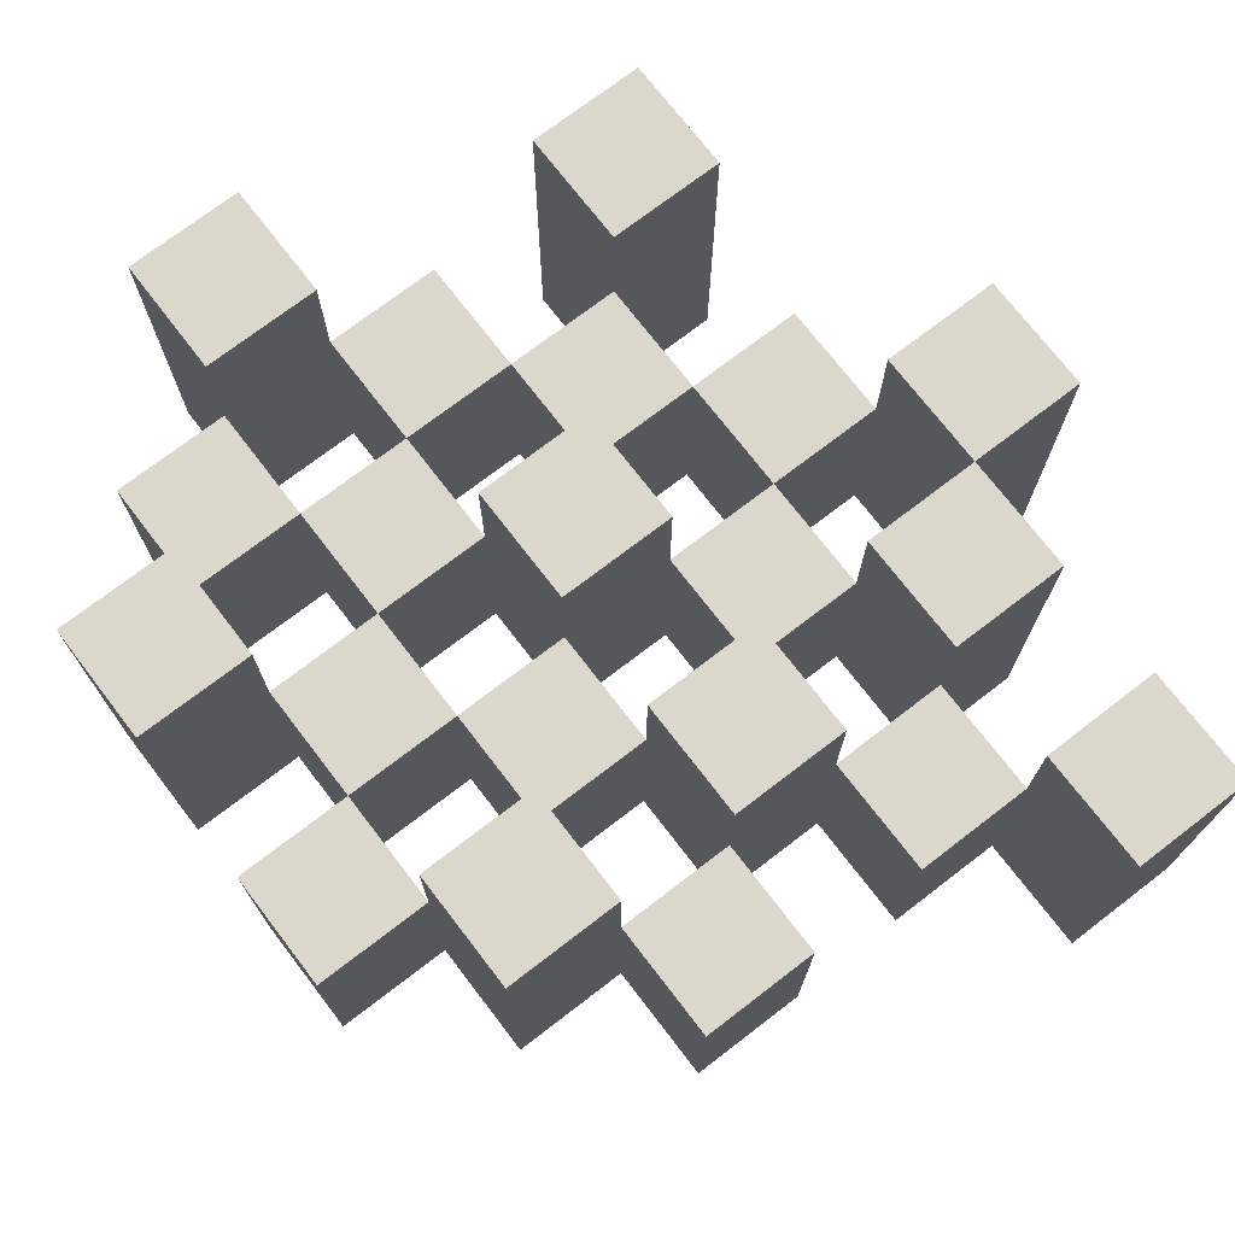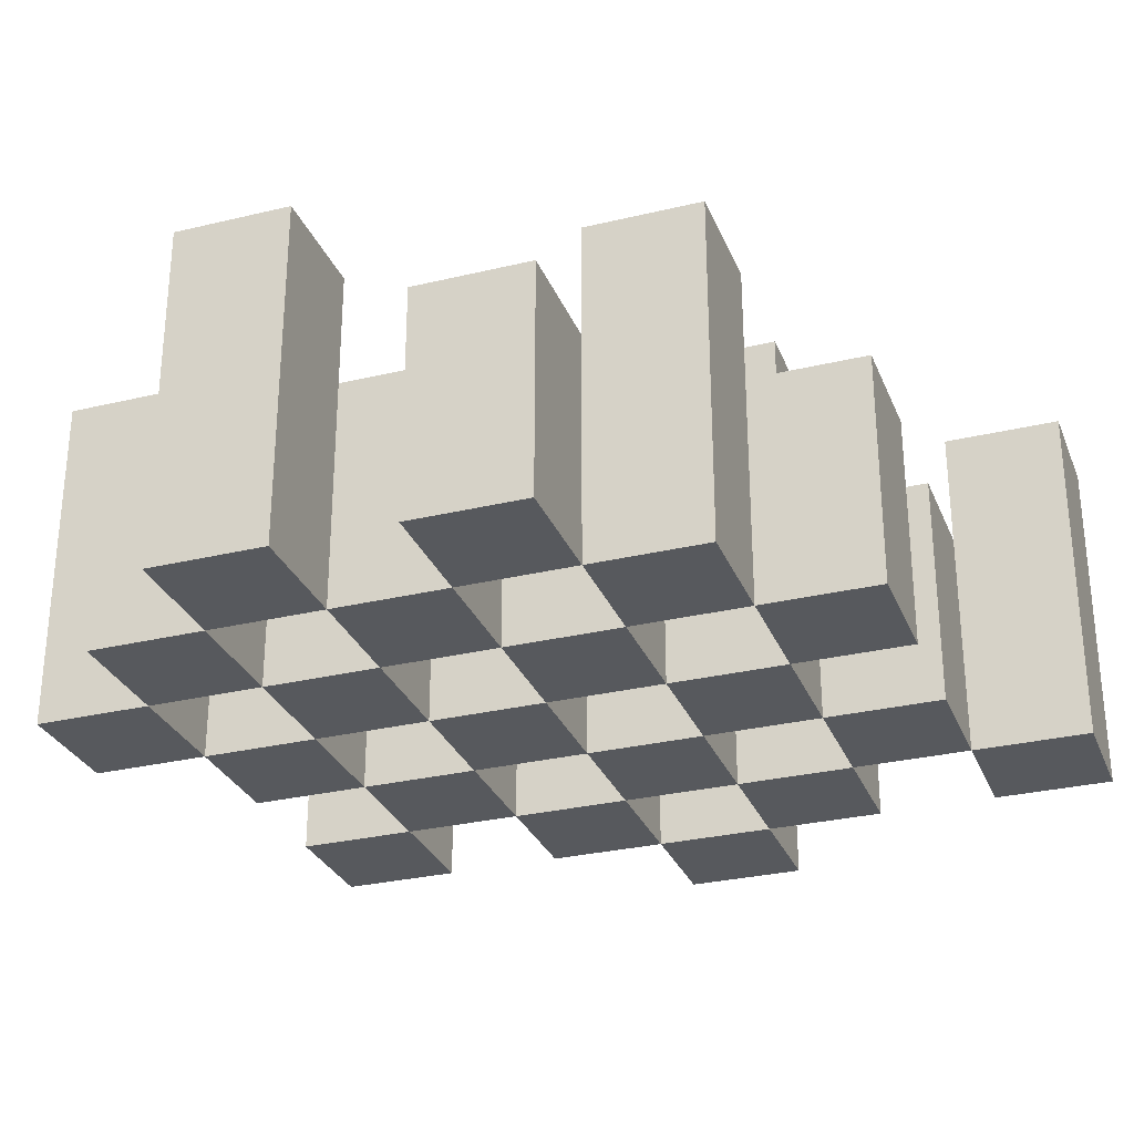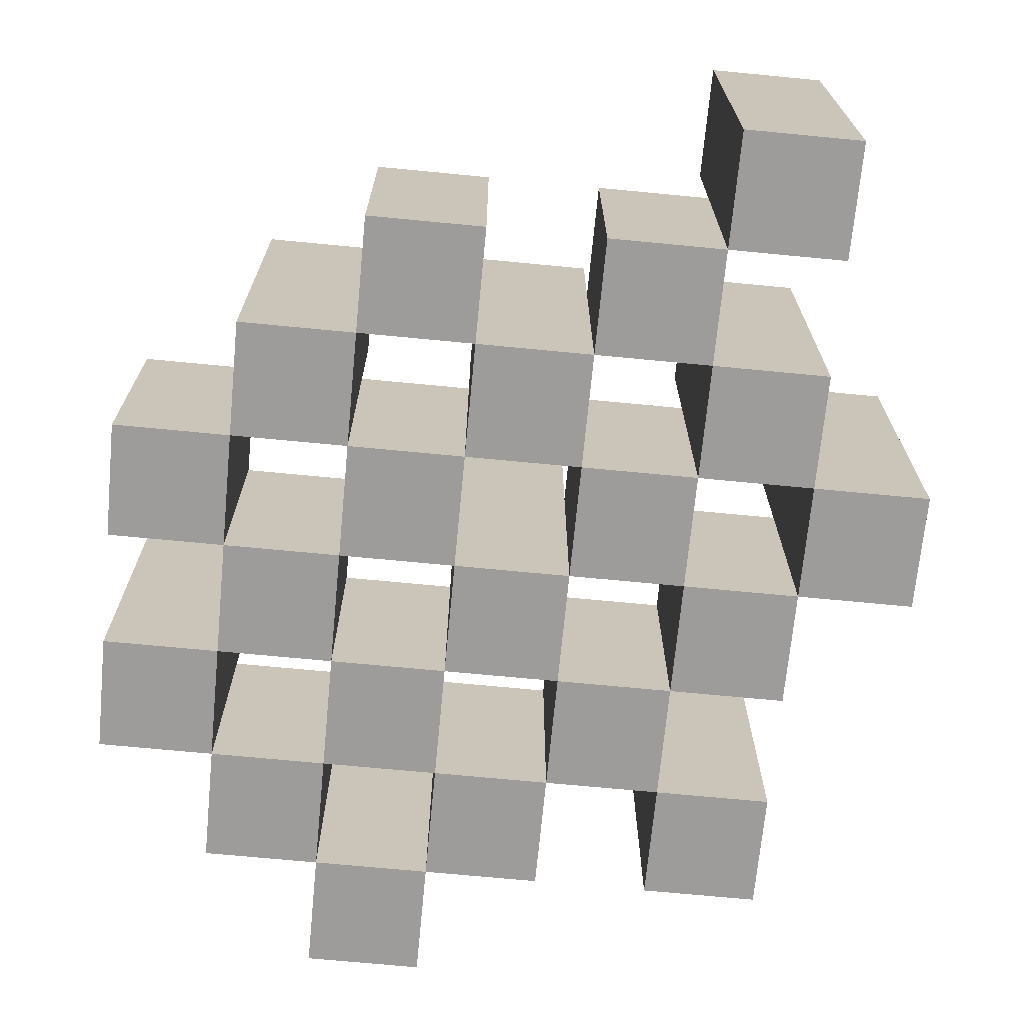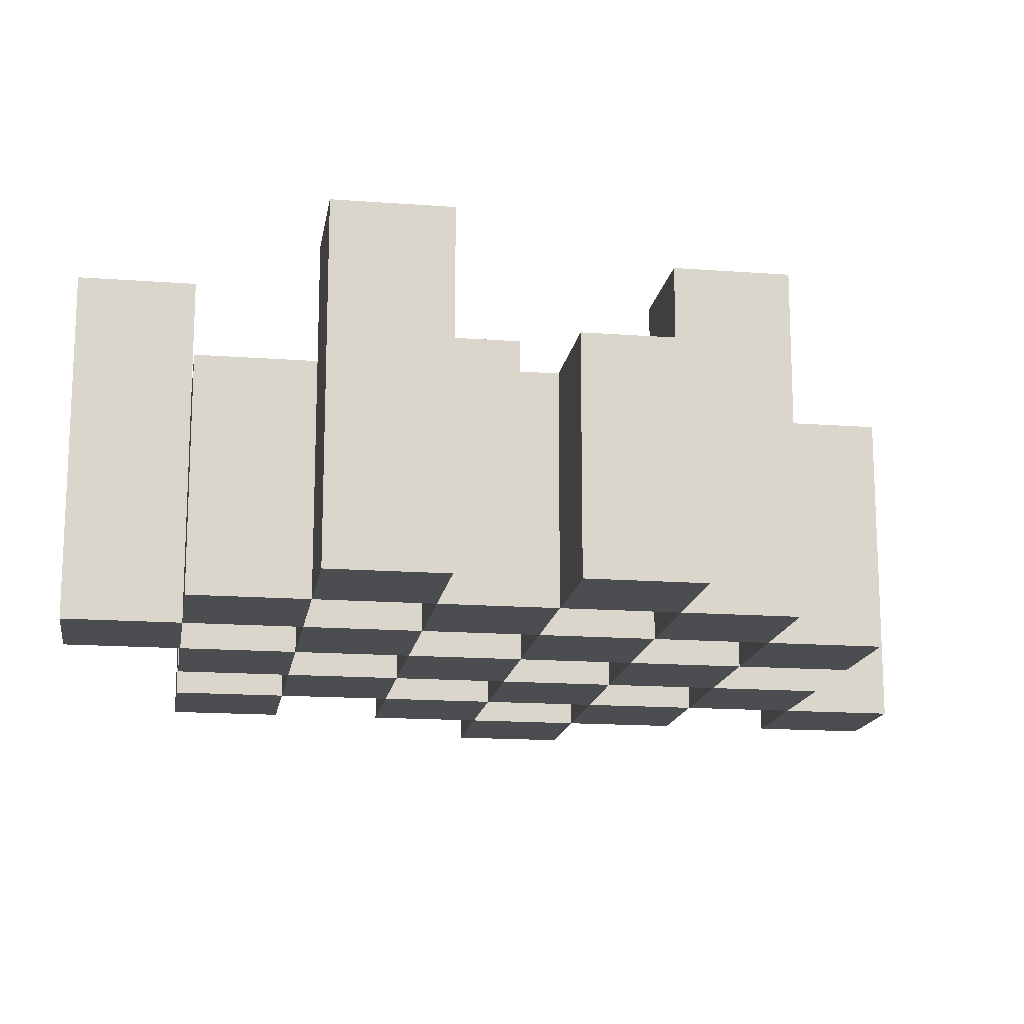
<metadata>
{"format":"obj","ext":"obj","renderer":"f3d","projection":"perspective","resolution":1024,"background":"white","views":[{"elev":73.2,"azim":-37.5,"up":"+Y"},{"elev":-29.4,"azim":-70.5,"up":"+Y"},{"elev":-70.1,"azim":-5.5,"up":"+Y"},{"elev":-15.7,"azim":-98.9,"up":"+Y"}]}
</metadata>
<code>
o
v 15.9 0.9 7.4
v 16 0.9 7.4
v 15.9 1.2 7.4
v 16 1.2 7.4
v 15.8 0.9 7.5
v 15.9 0.9 7.5
v 16 0.9 7.5
v 16.1 0.9 7.5
v 16.2 0.9 7.5
v 16.3 0.9 7.5
v 15.8 1.1 7.5
v 15.9 1.1 7.5
v 16 1.1 7.5
v 16.1 1.1 7.5
v 16.2 1.2 7.5
v 16.3 1.2 7.5
v 15.7 0.9 7.6
v 15.8 0.9 7.6
v 15.9 0.9 7.6
v 16 0.9 7.6
v 16.1 0.9 7.6
v 16.2 0.9 7.6
v 15.8 1.1 7.6
v 15.9 1.1 7.6
v 16 1.1 7.6
v 16.1 1.1 7.6
v 16.2 1.1 7.6
v 15.7 1.2 7.6
v 15.8 1.2 7.6
v 15.8 0.9 7.7
v 15.9 0.9 7.7
v 16 0.9 7.7
v 16.1 0.9 7.7
v 16.2 0.9 7.7
v 16.3 0.9 7.7
v 15.8 1.1 7.7
v 15.9 1.1 7.7
v 16 1.1 7.7
v 16.1 1.1 7.7
v 16.2 1.1 7.7
v 16.3 1.1 7.7
v 16 1.2 7.7
v 16.1 1.2 7.7
v 15.7 0.9 7.8
v 15.8 0.9 7.8
v 15.9 0.9 7.8
v 16 0.9 7.8
v 16.1 0.9 7.8
v 16.2 0.9 7.8
v 16.3 0.9 7.8
v 16.4 0.9 7.8
v 15.7 1.1 7.8
v 15.8 1.1 7.8
v 15.9 1.1 7.8
v 16 1.1 7.8
v 16.1 1.1 7.8
v 16.2 1.1 7.8
v 16.3 1.1 7.8
v 16.3 1.2 7.8
v 16.4 1.2 7.8
v 15.8 0.9 7.9
v 15.9 0.9 7.9
v 16 0.9 7.9
v 16.1 0.9 7.9
v 16.2 0.9 7.9
v 16.3 0.9 7.9
v 15.8 1.1 7.9
v 15.9 1.1 7.9
v 16 1.1 7.9
v 16.1 1.1 7.9
v 16.2 1.1 7.9
v 15.8 1.2 7.9
v 15.9 1.2 7.9
v 16 1.2 7.9
v 16.1 1.2 7.9
v 16.2 1.2 7.9
v 16.3 1.2 7.9
v 15.9 0.9 8
v 16 0.9 8
v 16.1 0.9 8
v 16.2 0.9 8
v 15.9 1.1 8
v 16 1.1 8
v 16.1 1.1 8
v 16.2 1.1 8
v 16.2 0.9 8.1
v 16.3 0.9 8.1
v 16.2 1.1 8.1
v 16.2 1.2 8.1
v 16.3 1.2 8.1
v 15.9 0.9 7.5
v 16 0.9 7.5
v 15.9 1.1 7.5
v 16 1.1 7.5
v 15.9 1.2 7.5
v 16 1.2 7.5
v 15.8 0.9 7.6
v 15.9 0.9 7.6
v 16 0.9 7.6
v 16.1 0.9 7.6
v 16.2 0.9 7.6
v 16.3 0.9 7.6
v 15.8 1.1 7.6
v 15.9 1.1 7.6
v 16 1.1 7.6
v 16.1 1.1 7.6
v 16.2 1.1 7.6
v 16.2 1.2 7.6
v 16.3 1.2 7.6
v 15.7 0.9 7.7
v 15.8 0.9 7.7
v 15.9 0.9 7.7
v 16 0.9 7.7
v 16.1 0.9 7.7
v 16.2 0.9 7.7
v 15.8 1.1 7.7
v 15.9 1.1 7.7
v 16 1.1 7.7
v 16.1 1.1 7.7
v 16.2 1.1 7.7
v 15.7 1.2 7.7
v 15.8 1.2 7.7
v 15.8 0.9 7.8
v 15.9 0.9 7.8
v 16 0.9 7.8
v 16.1 0.9 7.8
v 16.2 0.9 7.8
v 16.3 0.9 7.8
v 15.8 1.1 7.8
v 15.9 1.1 7.8
v 16 1.1 7.8
v 16.1 1.1 7.8
v 16.2 1.1 7.8
v 16.3 1.1 7.8
v 16 1.2 7.8
v 16.1 1.2 7.8
v 15.7 0.9 7.9
v 15.8 0.9 7.9
v 15.9 0.9 7.9
v 16 0.9 7.9
v 16.1 0.9 7.9
v 16.2 0.9 7.9
v 16.3 0.9 7.9
v 16.4 0.9 7.9
v 15.7 1.1 7.9
v 15.8 1.1 7.9
v 15.9 1.1 7.9
v 16 1.1 7.9
v 16.1 1.1 7.9
v 16.2 1.1 7.9
v 16.3 1.2 7.9
v 16.4 1.2 7.9
v 15.8 0.9 8
v 15.9 0.9 8
v 16 0.9 8
v 16.1 0.9 8
v 16.2 0.9 8
v 16.3 0.9 8
v 15.9 1.1 8
v 16 1.1 8
v 16.1 1.1 8
v 16.2 1.1 8
v 15.8 1.2 8
v 15.9 1.2 8
v 16 1.2 8
v 16.1 1.2 8
v 16.2 1.2 8
v 16.3 1.2 8
v 15.9 0.9 8.1
v 16 0.9 8.1
v 16.1 0.9 8.1
v 16.2 0.9 8.1
v 15.9 1.1 8.1
v 16 1.1 8.1
v 16.1 1.1 8.1
v 16.2 1.1 8.1
v 16.2 0.9 8.2
v 16.3 0.9 8.2
v 16.2 1.2 8.2
v 16.3 1.2 8.2
v 15.7 0.9 7.6
v 15.7 1.2 7.6
v 15.7 0.9 7.7
v 15.7 1.2 7.7
v 15.7 0.9 7.8
v 15.7 1.1 7.8
v 15.7 0.9 7.9
v 15.7 1.1 7.9
v 15.8 0.9 7.5
v 15.8 1.1 7.5
v 15.8 0.9 7.6
v 15.8 1.1 7.6
v 15.8 0.9 7.7
v 15.8 1.1 7.7
v 15.8 0.9 7.8
v 15.8 1.1 7.8
v 15.8 0.9 7.9
v 15.8 1.1 7.9
v 15.8 1.2 7.9
v 15.8 0.9 8
v 15.8 1.2 8
v 15.9 0.9 7.4
v 15.9 1.2 7.4
v 15.9 0.9 7.5
v 15.9 1.1 7.5
v 15.9 1.2 7.5
v 15.9 0.9 7.6
v 15.9 1.1 7.6
v 15.9 0.9 7.7
v 15.9 1.1 7.7
v 15.9 0.9 7.8
v 15.9 1.1 7.8
v 15.9 0.9 7.9
v 15.9 1.1 7.9
v 15.9 0.9 8
v 15.9 1.1 8
v 15.9 0.9 8.1
v 15.9 1.1 8.1
v 16 0.9 7.5
v 16 1.1 7.5
v 16 0.9 7.6
v 16 1.1 7.6
v 16 0.9 7.7
v 16 1.1 7.7
v 16 1.2 7.7
v 16 0.9 7.8
v 16 1.1 7.8
v 16 1.2 7.8
v 16 0.9 7.9
v 16 1.1 7.9
v 16 1.2 7.9
v 16 0.9 8
v 16 1.1 8
v 16 1.2 8
v 16.1 0.9 7.6
v 16.1 1.1 7.6
v 16.1 0.9 7.7
v 16.1 1.1 7.7
v 16.1 0.9 7.8
v 16.1 1.1 7.8
v 16.1 0.9 7.9
v 16.1 1.1 7.9
v 16.1 0.9 8
v 16.1 1.1 8
v 16.1 0.9 8.1
v 16.1 1.1 8.1
v 16.2 0.9 7.5
v 16.2 1.2 7.5
v 16.2 0.9 7.6
v 16.2 1.1 7.6
v 16.2 1.2 7.6
v 16.2 0.9 7.7
v 16.2 1.1 7.7
v 16.2 0.9 7.8
v 16.2 1.1 7.8
v 16.2 0.9 7.9
v 16.2 1.1 7.9
v 16.2 1.2 7.9
v 16.2 0.9 8
v 16.2 1.1 8
v 16.2 1.2 8
v 16.2 0.9 8.1
v 16.2 1.1 8.1
v 16.2 1.2 8.1
v 16.2 0.9 8.2
v 16.2 1.2 8.2
v 16.3 0.9 7.8
v 16.3 1.1 7.8
v 16.3 1.2 7.8
v 16.3 0.9 7.9
v 16.3 1.2 7.9
v 15.8 0.9 7.6
v 15.8 1.1 7.6
v 15.8 1.2 7.6
v 15.8 0.9 7.7
v 15.8 1.1 7.7
v 15.8 1.2 7.7
v 15.8 0.9 7.8
v 15.8 1.1 7.8
v 15.8 0.9 7.9
v 15.8 1.1 7.9
v 15.9 0.9 7.5
v 15.9 1.1 7.5
v 15.9 0.9 7.6
v 15.9 1.1 7.6
v 15.9 0.9 7.7
v 15.9 1.1 7.7
v 15.9 0.9 7.8
v 15.9 1.1 7.8
v 15.9 0.9 7.9
v 15.9 1.1 7.9
v 15.9 1.2 7.9
v 15.9 0.9 8
v 15.9 1.1 8
v 15.9 1.2 8
v 16 0.9 7.4
v 16 1.2 7.4
v 16 0.9 7.5
v 16 1.1 7.5
v 16 1.2 7.5
v 16 0.9 7.6
v 16 1.1 7.6
v 16 0.9 7.7
v 16 1.1 7.7
v 16 0.9 7.8
v 16 1.1 7.8
v 16 0.9 7.9
v 16 1.1 7.9
v 16 0.9 8
v 16 1.1 8
v 16 0.9 8.1
v 16 1.1 8.1
v 16.1 0.9 7.5
v 16.1 1.1 7.5
v 16.1 0.9 7.6
v 16.1 1.1 7.6
v 16.1 0.9 7.7
v 16.1 1.1 7.7
v 16.1 1.2 7.7
v 16.1 0.9 7.8
v 16.1 1.1 7.8
v 16.1 1.2 7.8
v 16.1 0.9 7.9
v 16.1 1.1 7.9
v 16.1 1.2 7.9
v 16.1 0.9 8
v 16.1 1.1 8
v 16.1 1.2 8
v 16.2 0.9 7.6
v 16.2 1.1 7.6
v 16.2 0.9 7.7
v 16.2 1.1 7.7
v 16.2 0.9 7.8
v 16.2 1.1 7.8
v 16.2 0.9 7.9
v 16.2 1.1 7.9
v 16.2 0.9 8
v 16.2 1.1 8
v 16.2 0.9 8.1
v 16.2 1.1 8.1
v 16.3 0.9 7.5
v 16.3 1.2 7.5
v 16.3 0.9 7.6
v 16.3 1.2 7.6
v 16.3 0.9 7.7
v 16.3 1.1 7.7
v 16.3 0.9 7.8
v 16.3 1.1 7.8
v 16.3 0.9 7.9
v 16.3 1.2 7.9
v 16.3 0.9 8
v 16.3 1.2 8
v 16.3 0.9 8.1
v 16.3 1.2 8.1
v 16.3 0.9 8.2
v 16.3 1.2 8.2
v 16.4 0.9 7.8
v 16.4 1.2 7.8
v 16.4 0.9 7.9
v 16.4 1.2 7.9
v 15.7 0.9 7.6
v 15.7 0.9 7.7
v 15.7 0.9 7.8
v 15.7 0.9 7.9
v 15.8 0.9 7.5
v 15.8 0.9 7.6
v 15.8 0.9 7.7
v 15.8 0.9 7.8
v 15.8 0.9 7.9
v 15.8 0.9 8
v 15.9 0.9 7.4
v 15.9 0.9 7.5
v 15.9 0.9 7.6
v 15.9 0.9 7.7
v 15.9 0.9 7.8
v 15.9 0.9 7.9
v 15.9 0.9 8
v 15.9 0.9 8.1
v 16 0.9 7.4
v 16 0.9 7.5
v 16 0.9 7.6
v 16 0.9 7.7
v 16 0.9 7.8
v 16 0.9 7.9
v 16 0.9 8
v 16 0.9 8.1
v 16.1 0.9 7.5
v 16.1 0.9 7.6
v 16.1 0.9 7.7
v 16.1 0.9 7.8
v 16.1 0.9 7.9
v 16.1 0.9 8
v 16.1 0.9 8.1
v 16.2 0.9 7.5
v 16.2 0.9 7.6
v 16.2 0.9 7.7
v 16.2 0.9 7.8
v 16.2 0.9 7.9
v 16.2 0.9 8
v 16.2 0.9 8.1
v 16.2 0.9 8.2
v 16.3 0.9 7.5
v 16.3 0.9 7.6
v 16.3 0.9 7.7
v 16.3 0.9 7.8
v 16.3 0.9 7.9
v 16.3 0.9 8
v 16.3 0.9 8.1
v 16.3 0.9 8.2
v 16.4 0.9 7.8
v 16.4 0.9 7.9
v 15.7 1.1 7.8
v 15.7 1.1 7.9
v 15.8 1.1 7.5
v 15.8 1.1 7.6
v 15.8 1.1 7.7
v 15.8 1.1 7.8
v 15.8 1.1 7.9
v 15.9 1.1 7.5
v 15.9 1.1 7.6
v 15.9 1.1 7.7
v 15.9 1.1 7.8
v 15.9 1.1 7.9
v 15.9 1.1 8
v 15.9 1.1 8.1
v 16 1.1 7.5
v 16 1.1 7.6
v 16 1.1 7.7
v 16 1.1 7.8
v 16 1.1 7.9
v 16 1.1 8
v 16 1.1 8.1
v 16.1 1.1 7.5
v 16.1 1.1 7.6
v 16.1 1.1 7.7
v 16.1 1.1 7.8
v 16.1 1.1 7.9
v 16.1 1.1 8
v 16.1 1.1 8.1
v 16.2 1.1 7.6
v 16.2 1.1 7.7
v 16.2 1.1 7.8
v 16.2 1.1 7.9
v 16.2 1.1 8
v 16.2 1.1 8.1
v 16.3 1.1 7.7
v 16.3 1.1 7.8
v 15.7 1.2 7.6
v 15.7 1.2 7.7
v 15.8 1.2 7.6
v 15.8 1.2 7.7
v 15.8 1.2 7.9
v 15.8 1.2 8
v 15.9 1.2 7.4
v 15.9 1.2 7.5
v 15.9 1.2 7.9
v 15.9 1.2 8
v 16 1.2 7.4
v 16 1.2 7.5
v 16 1.2 7.7
v 16 1.2 7.8
v 16 1.2 7.9
v 16 1.2 8
v 16.1 1.2 7.7
v 16.1 1.2 7.8
v 16.1 1.2 7.9
v 16.1 1.2 8
v 16.2 1.2 7.5
v 16.2 1.2 7.6
v 16.2 1.2 7.9
v 16.2 1.2 8
v 16.2 1.2 8.1
v 16.2 1.2 8.2
v 16.3 1.2 7.5
v 16.3 1.2 7.6
v 16.3 1.2 7.8
v 16.3 1.2 7.9
v 16.3 1.2 8
v 16.3 1.2 8.1
v 16.3 1.2 8.2
v 16.4 1.2 7.8
v 16.4 1.2 7.9
f 3 2 1
f 4 2 3
f 11 6 5
f 12 6 11
f 13 8 7
f 14 8 13
f 15 10 9
f 16 10 15
f 23 18 17
f 24 20 19
f 25 20 24
f 26 22 21
f 27 22 26
f 28 23 17
f 29 23 28
f 36 31 30
f 37 31 36
f 38 33 32
f 39 33 38
f 40 35 34
f 41 35 40
f 42 39 38
f 43 39 42
f 52 45 44
f 53 45 52
f 54 47 46
f 55 47 54
f 56 49 48
f 57 49 56
f 58 51 50
f 59 51 58
f 60 51 59
f 67 62 61
f 68 62 67
f 69 64 63
f 70 64 69
f 71 66 65
f 72 68 67
f 73 68 72
f 74 70 69
f 75 70 74
f 76 66 71
f 77 66 76
f 82 79 78
f 83 79 82
f 84 81 80
f 85 81 84
f 88 87 86
f 89 87 88
f 90 87 89
f 91 92 93
f 93 92 94
f 93 94 95
f 95 94 96
f 97 98 103
f 103 98 104
f 99 100 105
f 105 100 106
f 101 102 107
f 107 102 108
f 108 102 109
f 110 111 116
f 112 113 117
f 117 113 118
f 114 115 119
f 119 115 120
f 110 116 121
f 121 116 122
f 123 124 129
f 129 124 130
f 125 126 131
f 131 126 132
f 127 128 133
f 133 128 134
f 131 132 135
f 135 132 136
f 137 138 145
f 145 138 146
f 139 140 147
f 147 140 148
f 141 142 149
f 149 142 150
f 143 144 151
f 151 144 152
f 153 154 159
f 155 156 160
f 160 156 161
f 157 158 162
f 153 159 163
f 163 159 164
f 160 161 165
f 165 161 166
f 162 158 167
f 167 158 168
f 169 170 173
f 173 170 174
f 171 172 175
f 175 172 176
f 177 178 179
f 179 178 180
f 183 182 181
f 184 182 183
f 187 186 185
f 188 186 187
f 191 190 189
f 192 190 191
f 195 194 193
f 196 194 195
f 200 198 197
f 200 199 198
f 201 199 200
f 204 203 202
f 205 203 204
f 206 203 205
f 209 208 207
f 210 208 209
f 213 212 211
f 214 212 213
f 217 216 215
f 218 216 217
f 221 220 219
f 222 220 221
f 226 224 223
f 226 225 224
f 227 225 226
f 228 225 227
f 232 230 229
f 232 231 230
f 233 231 232
f 234 231 233
f 237 236 235
f 238 236 237
f 241 240 239
f 242 240 241
f 245 244 243
f 246 244 245
f 249 248 247
f 250 248 249
f 251 248 250
f 254 253 252
f 255 253 254
f 259 257 256
f 259 258 257
f 260 258 259
f 261 258 260
f 265 263 262
f 265 264 263
f 266 264 265
f 270 268 267
f 270 269 268
f 271 269 270
f 272 273 275
f 273 274 275
f 275 274 276
f 276 274 277
f 278 279 280
f 280 279 281
f 282 283 284
f 284 283 285
f 286 287 288
f 288 287 289
f 290 291 293
f 291 292 293
f 293 292 294
f 294 292 295
f 296 297 298
f 298 297 299
f 299 297 300
f 301 302 303
f 303 302 304
f 305 306 307
f 307 306 308
f 309 310 311
f 311 310 312
f 313 314 315
f 315 314 316
f 317 318 320
f 318 319 320
f 320 319 321
f 321 319 322
f 323 324 326
f 324 325 326
f 326 325 327
f 327 325 328
f 329 330 331
f 331 330 332
f 333 334 335
f 335 334 336
f 337 338 339
f 339 338 340
f 341 342 343
f 343 342 344
f 345 346 347
f 347 346 348
f 349 350 351
f 351 350 352
f 353 354 355
f 355 354 356
f 357 358 359
f 359 358 360
f 366 362 361
f 367 362 366
f 368 364 363
f 369 364 368
f 372 366 365
f 373 366 372
f 374 368 367
f 375 368 374
f 376 370 369
f 377 370 376
f 379 372 371
f 380 372 379
f 381 374 373
f 382 374 381
f 383 376 375
f 384 376 383
f 385 378 377
f 386 378 385
f 387 381 380
f 388 381 387
f 389 383 382
f 390 383 389
f 391 385 384
f 392 385 391
f 395 389 388
f 396 389 395
f 397 391 390
f 398 391 397
f 399 393 392
f 400 393 399
f 402 395 394
f 403 395 402
f 404 397 396
f 405 397 404
f 406 399 398
f 407 399 406
f 408 401 400
f 409 401 408
f 410 406 405
f 411 406 410
f 412 413 417
f 417 413 418
f 414 415 419
f 419 415 420
f 416 417 421
f 421 417 422
f 420 421 427
f 427 421 428
f 422 423 429
f 429 423 430
f 424 425 431
f 431 425 432
f 426 427 433
f 433 427 434
f 434 435 440
f 440 435 441
f 436 437 442
f 442 437 443
f 438 439 444
f 444 439 445
f 441 442 446
f 446 442 447
f 448 449 450
f 450 449 451
f 452 453 456
f 456 453 457
f 454 455 458
f 458 455 459
f 460 461 464
f 464 461 465
f 462 463 466
f 466 463 467
f 468 469 474
f 474 469 475
f 470 471 477
f 477 471 478
f 472 473 479
f 479 473 480
f 476 477 481
f 481 477 482

</code>
